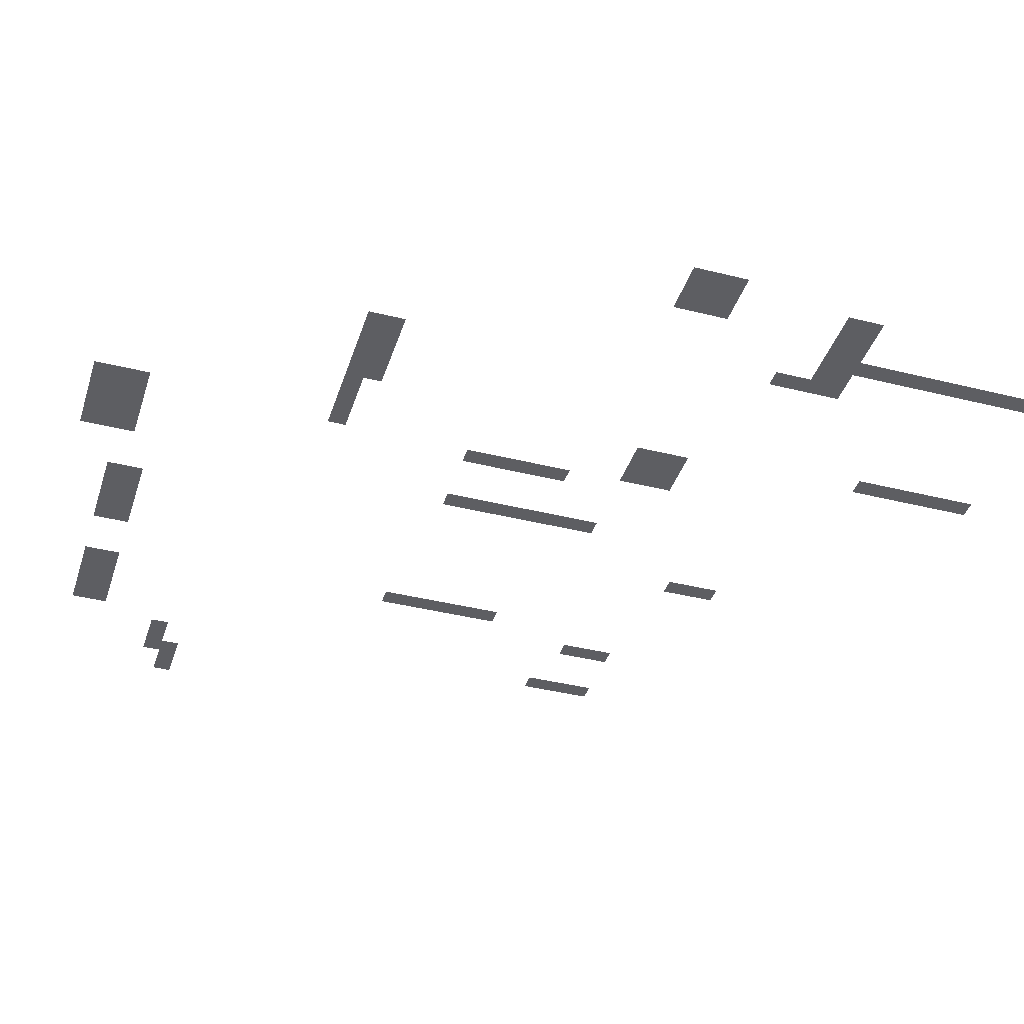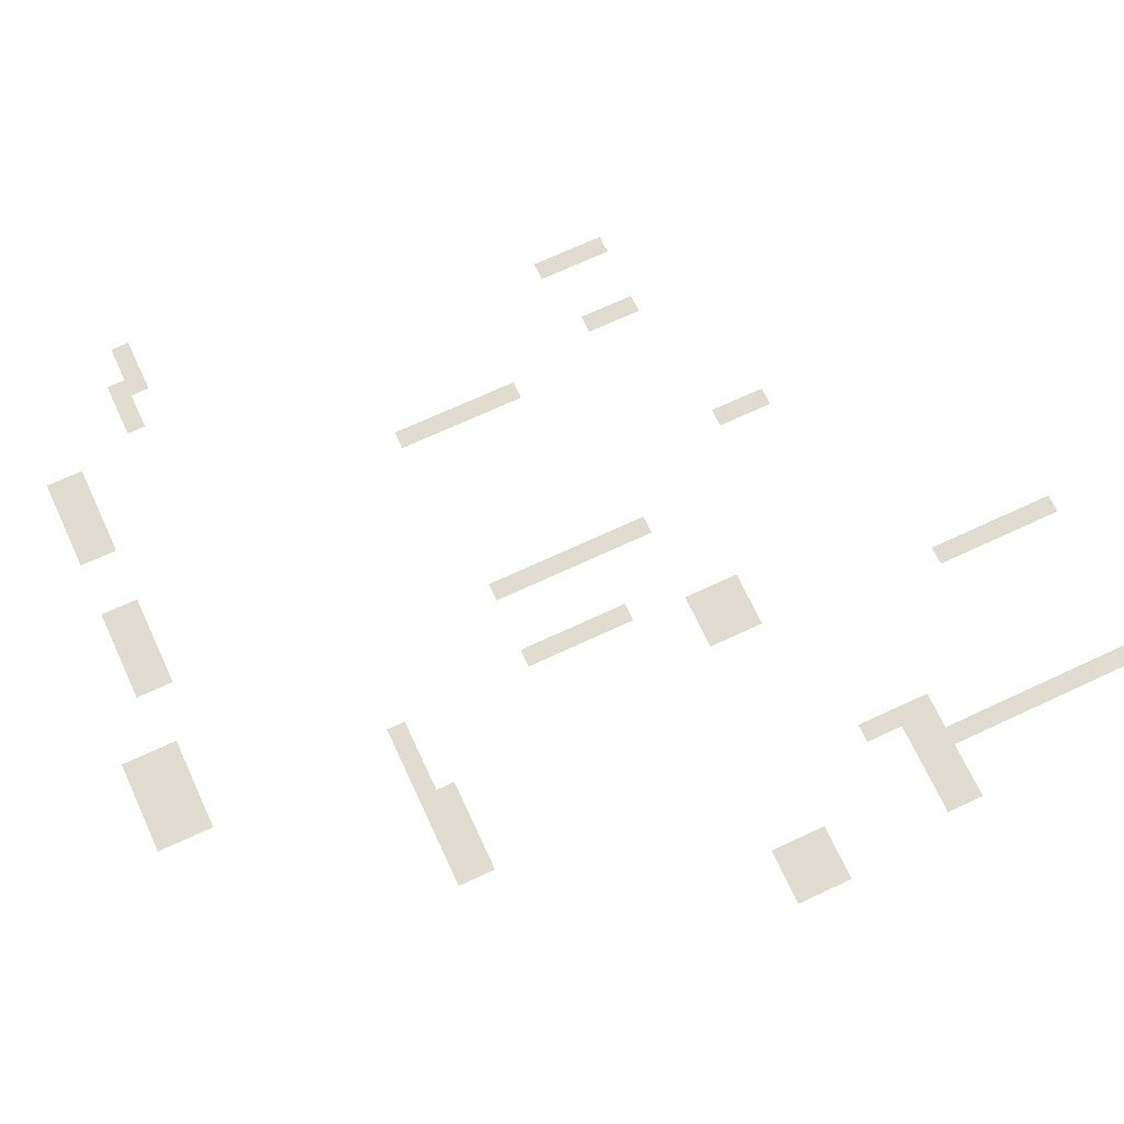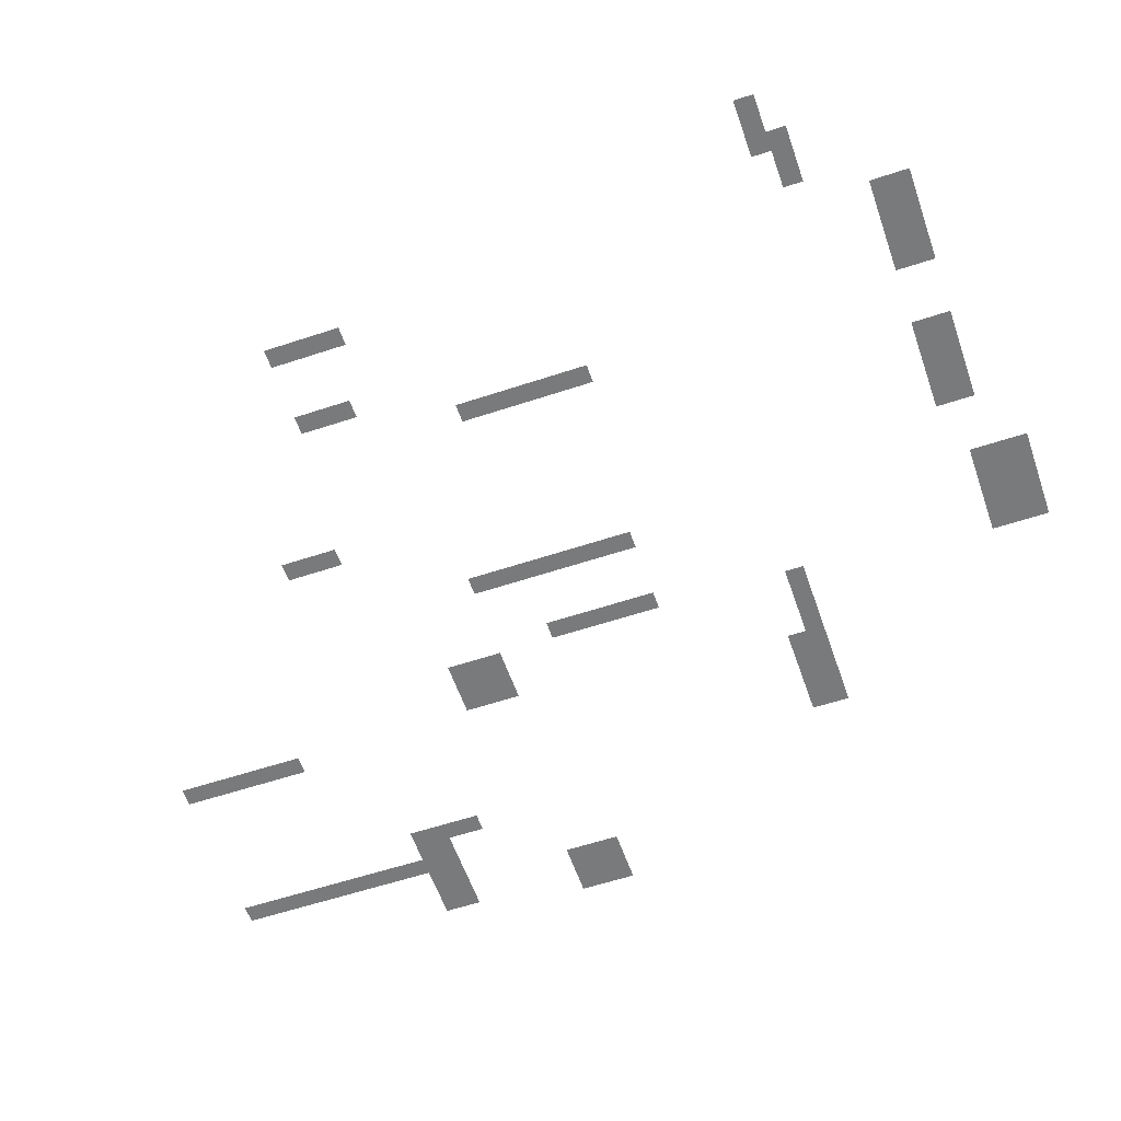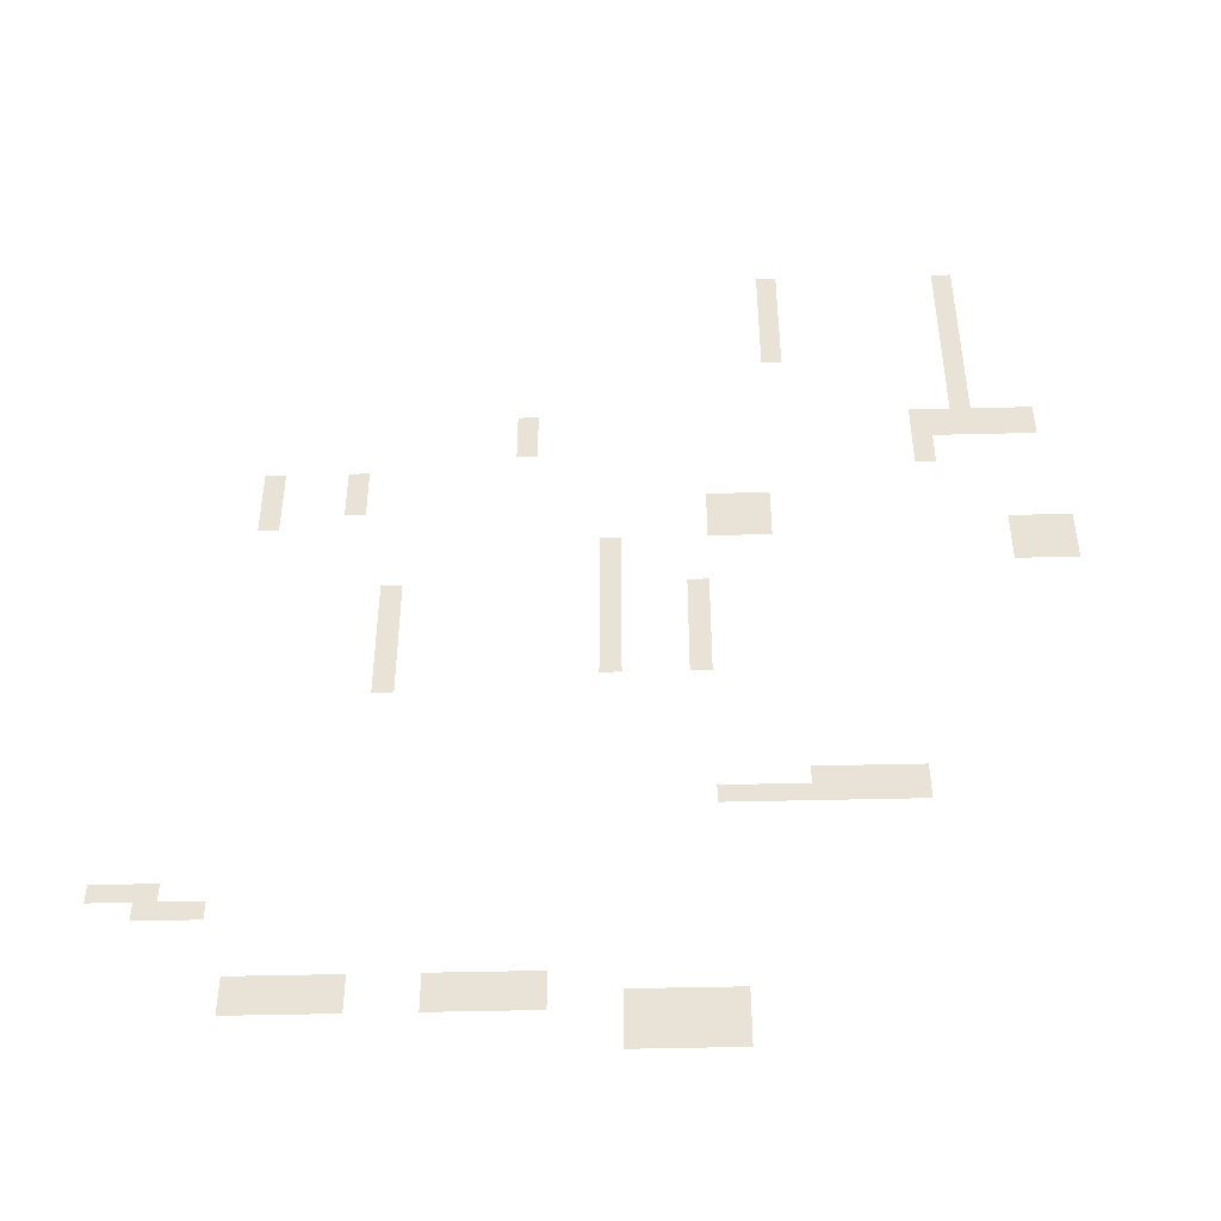
<metadata>
{"format":"obj","ext":"obj","renderer":"f3d","projection":"perspective","resolution":1024,"background":"white","views":[{"elev":-39.3,"azim":72.7,"up":"+Z"},{"elev":69.6,"azim":65.0,"up":"+Z"},{"elev":-58.0,"azim":-71.0,"up":"+Z"},{"elev":-47.4,"azim":1.6,"up":"+Y"}]}
</metadata>
<code>
v -11 -1 0
v -12 -1 0
v -12 0 0
v -11 0 0
v -20 -1 0
v -21 -1 0
v -21 0 0
v -20 0 0
v -11 -2 0
v -12 -2 0
v -12 -1 0
v -11 -1 0
v -20 -2 0
v -21 -2 0
v -21 -1 0
v -20 -1 0
v -11 -3 0
v -12 -3 0
v -12 -2 0
v -11 -2 0
v -20 -3 0
v -21 -3 0
v -21 -2 0
v -20 -2 0
v -11 -4 0
v -12 -4 0
v -12 -3 0
v -11 -3 0
v -20 -4 0
v -21 -4 0
v -21 -3 0
v -20 -3 0
v -11 -5 0
v -12 -5 0
v -12 -4 0
v -11 -4 0
v -20 -5 0
v -21 -5 0
v -21 -4 0
v -20 -4 0
v -11 -6 0
v -12 -6 0
v -12 -5 0
v -11 -5 0
v -20 -6 0
v -21 -6 0
v -21 -5 0
v -20 -5 0
v -11 -7 0
v -12 -7 0
v -12 -6 0
v -11 -6 0
v -20 -7 0
v -21 -7 0
v -21 -6 0
v -20 -6 0
v -11 -8 0
v -12 -8 0
v -12 -7 0
v -11 -7 0
v -11 -9 0
v -12 -9 0
v -12 -8 0
v -11 -8 0
v -11 -10 0
v -12 -10 0
v -12 -9 0
v -11 -9 0
v -11 -11 0
v -12 -11 0
v -12 -10 0
v -11 -10 0
v -8 -12 0
v -9 -12 0
v -9 -11 0
v -8 -11 0
v -9 -12 0
v -10 -12 0
v -10 -11 0
v -9 -11 0
v -10 -12 0
v -11 -12 0
v -11 -11 0
v -10 -11 0
v -11 -12 0
v -12 -12 0
v -12 -11 0
v -11 -11 0
v -12 -12 0
v -13 -12 0
v -13 -11 0
v -12 -11 0
v -13 -12 0
v -14 -12 0
v -14 -11 0
v -13 -11 0
v -32 -12 0
v -33 -12 0
v -33 -11 0
v -32 -11 0
v -8 -13 0
v -9 -13 0
v -9 -12 0
v -8 -12 0
v -9 -13 0
v -10 -13 0
v -10 -12 0
v -9 -12 0
v -10 -13 0
v -11 -13 0
v -11 -12 0
v -10 -12 0
v -11 -13 0
v -12 -13 0
v -12 -12 0
v -11 -12 0
v -12 -13 0
v -13 -13 0
v -13 -12 0
v -12 -12 0
v -13 -13 0
v -14 -13 0
v -14 -12 0
v -13 -12 0
v -32 -13 0
v -33 -13 0
v -33 -12 0
v -32 -12 0
v -13 -14 0
v -14 -14 0
v -14 -13 0
v -13 -13 0
v -32 -14 0
v -33 -14 0
v -33 -13 0
v -32 -13 0
v -13 -15 0
v -14 -15 0
v -14 -14 0
v -13 -14 0
v -40 -16 0
v -41 -16 0
v -41 -15 0
v -40 -15 0
v -44 -16 0
v -45 -16 0
v -45 -15 0
v -44 -15 0
v -40 -17 0
v -41 -17 0
v -41 -16 0
v -40 -16 0
v -44 -17 0
v -45 -17 0
v -45 -16 0
v -44 -16 0
v -21 -18 0
v -22 -18 0
v -22 -17 0
v -21 -17 0
v -22 -18 0
v -23 -18 0
v -23 -17 0
v -22 -17 0
v -23 -18 0
v -24 -18 0
v -24 -17 0
v -23 -17 0
v -40 -18 0
v -41 -18 0
v -41 -17 0
v -40 -17 0
v -44 -18 0
v -45 -18 0
v -45 -17 0
v -44 -17 0
v -21 -19 0
v -22 -19 0
v -22 -18 0
v -21 -18 0
v -22 -19 0
v -23 -19 0
v -23 -18 0
v -22 -18 0
v -23 -19 0
v -24 -19 0
v -24 -18 0
v -23 -18 0
v -44 -19 0
v -45 -19 0
v -45 -18 0
v -44 -18 0
v -7 -20 0
v -8 -20 0
v -8 -19 0
v -7 -19 0
v -8 -20 0
v -9 -20 0
v -9 -19 0
v -8 -19 0
v -9 -20 0
v -10 -20 0
v -10 -19 0
v -9 -19 0
v -21 -20 0
v -22 -20 0
v -22 -19 0
v -21 -19 0
v -22 -20 0
v -23 -20 0
v -23 -19 0
v -22 -19 0
v -23 -20 0
v -24 -20 0
v -24 -19 0
v -23 -19 0
v -7 -21 0
v -8 -21 0
v -8 -20 0
v -7 -20 0
v -8 -21 0
v -9 -21 0
v -9 -20 0
v -8 -20 0
v -9 -21 0
v -10 -21 0
v -10 -20 0
v -9 -20 0
v -28 -21 0
v -29 -21 0
v -29 -20 0
v -28 -20 0
v -7 -22 0
v -8 -22 0
v -8 -21 0
v -7 -21 0
v -8 -22 0
v -9 -22 0
v -9 -21 0
v -8 -21 0
v -9 -22 0
v -10 -22 0
v -10 -21 0
v -9 -21 0
v -28 -22 0
v -29 -22 0
v -29 -21 0
v -28 -21 0
v -28 -23 0
v -29 -23 0
v -29 -22 0
v -28 -22 0
v -24 -24 0
v -25 -24 0
v -25 -23 0
v -24 -23 0
v -28 -24 0
v -29 -24 0
v -29 -23 0
v -28 -23 0
v -38 -24 0
v -39 -24 0
v -39 -23 0
v -38 -23 0
v -24 -25 0
v -25 -25 0
v -25 -24 0
v -24 -24 0
v -28 -25 0
v -29 -25 0
v -29 -24 0
v -28 -24 0
v -38 -25 0
v -39 -25 0
v -39 -24 0
v -38 -24 0
v -24 -26 0
v -25 -26 0
v -25 -25 0
v -24 -25 0
v -28 -26 0
v -29 -26 0
v -29 -25 0
v -28 -25 0
v -38 -26 0
v -39 -26 0
v -39 -25 0
v -38 -25 0
v -24 -27 0
v -25 -27 0
v -25 -26 0
v -24 -26 0
v -28 -27 0
v -29 -27 0
v -29 -26 0
v -28 -26 0
v -38 -27 0
v -39 -27 0
v -39 -26 0
v -38 -26 0
v -24 -28 0
v -25 -28 0
v -25 -27 0
v -24 -27 0
v -28 -28 0
v -29 -28 0
v -29 -27 0
v -28 -27 0
v -38 -28 0
v -39 -28 0
v -39 -27 0
v -38 -27 0
v -24 -29 0
v -25 -29 0
v -25 -28 0
v -24 -28 0
v -28 -29 0
v -29 -29 0
v -29 -28 0
v -28 -28 0
v -38 -29 0
v -39 -29 0
v -39 -28 0
v -38 -28 0
v -38 -30 0
v -39 -30 0
v -39 -29 0
v -38 -29 0
v -15 -36 0
v -16 -36 0
v -16 -35 0
v -15 -35 0
v -16 -36 0
v -17 -36 0
v -17 -35 0
v -16 -35 0
v -17 -36 0
v -18 -36 0
v -18 -35 0
v -17 -35 0
v -18 -36 0
v -19 -36 0
v -19 -35 0
v -18 -35 0
v -19 -36 0
v -20 -36 0
v -20 -35 0
v -19 -35 0
v -15 -37 0
v -16 -37 0
v -16 -36 0
v -15 -36 0
v -16 -37 0
v -17 -37 0
v -17 -36 0
v -16 -36 0
v -17 -37 0
v -18 -37 0
v -18 -36 0
v -17 -36 0
v -18 -37 0
v -19 -37 0
v -19 -36 0
v -18 -36 0
v -19 -37 0
v -20 -37 0
v -20 -36 0
v -19 -36 0
v -20 -37 0
v -21 -37 0
v -21 -36 0
v -20 -36 0
v -21 -37 0
v -22 -37 0
v -22 -36 0
v -21 -36 0
v -22 -37 0
v -23 -37 0
v -23 -36 0
v -22 -36 0
v -23 -37 0
v -24 -37 0
v -24 -36 0
v -23 -36 0
v -47 -42 0
v -48 -42 0
v -48 -41 0
v -47 -41 0
v -48 -42 0
v -49 -42 0
v -49 -41 0
v -48 -41 0
v -49 -42 0
v -50 -42 0
v -50 -41 0
v -49 -41 0
v -45 -43 0
v -46 -43 0
v -46 -42 0
v -45 -42 0
v -46 -43 0
v -47 -43 0
v -47 -42 0
v -46 -42 0
v -47 -43 0
v -48 -43 0
v -48 -42 0
v -47 -42 0
v -31 -47 0
v -32 -47 0
v -32 -46 0
v -31 -46 0
v -32 -47 0
v -33 -47 0
v -33 -46 0
v -32 -46 0
v -33 -47 0
v -34 -47 0
v -34 -46 0
v -33 -46 0
v -34 -47 0
v -35 -47 0
v -35 -46 0
v -34 -46 0
v -35 -47 0
v -36 -47 0
v -36 -46 0
v -35 -46 0
v -39 -47 0
v -40 -47 0
v -40 -46 0
v -39 -46 0
v -40 -47 0
v -41 -47 0
v -41 -46 0
v -40 -46 0
v -41 -47 0
v -42 -47 0
v -42 -46 0
v -41 -46 0
v -42 -47 0
v -43 -47 0
v -43 -46 0
v -42 -46 0
v -43 -47 0
v -44 -47 0
v -44 -46 0
v -43 -46 0
v -23 -48 0
v -24 -48 0
v -24 -47 0
v -23 -47 0
v -24 -48 0
v -25 -48 0
v -25 -47 0
v -24 -47 0
v -25 -48 0
v -26 -48 0
v -26 -47 0
v -25 -47 0
v -26 -48 0
v -27 -48 0
v -27 -47 0
v -26 -47 0
v -27 -48 0
v -28 -48 0
v -28 -47 0
v -27 -47 0
v -31 -48 0
v -32 -48 0
v -32 -47 0
v -31 -47 0
v -32 -48 0
v -33 -48 0
v -33 -47 0
v -32 -47 0
v -33 -48 0
v -34 -48 0
v -34 -47 0
v -33 -47 0
v -34 -48 0
v -35 -48 0
v -35 -47 0
v -34 -47 0
v -35 -48 0
v -36 -48 0
v -36 -47 0
v -35 -47 0
v -39 -48 0
v -40 -48 0
v -40 -47 0
v -39 -47 0
v -40 -48 0
v -41 -48 0
v -41 -47 0
v -40 -47 0
v -41 -48 0
v -42 -48 0
v -42 -47 0
v -41 -47 0
v -42 -48 0
v -43 -48 0
v -43 -47 0
v -42 -47 0
v -43 -48 0
v -44 -48 0
v -44 -47 0
v -43 -47 0
v -23 -49 0
v -24 -49 0
v -24 -48 0
v -23 -48 0
v -24 -49 0
v -25 -49 0
v -25 -48 0
v -24 -48 0
v -25 -49 0
v -26 -49 0
v -26 -48 0
v -25 -48 0
v -26 -49 0
v -27 -49 0
v -27 -48 0
v -26 -48 0
v -27 -49 0
v -28 -49 0
v -28 -48 0
v -27 -48 0
v -23 -50 0
v -24 -50 0
v -24 -49 0
v -23 -49 0
v -24 -50 0
v -25 -50 0
v -25 -49 0
v -24 -49 0
v -25 -50 0
v -26 -50 0
v -26 -49 0
v -25 -49 0
v -26 -50 0
v -27 -50 0
v -27 -49 0
v -26 -49 0
v -27 -50 0
v -28 -50 0
v -28 -49 0
v -27 -49 0
g onePerfectVillage_mesh_0009
f 1 2 3 4
f 5 6 7 8
f 9 10 11 12
f 13 14 15 16
f 17 18 19 20
f 21 22 23 24
f 25 26 27 28
f 29 30 31 32
f 33 34 35 36
f 37 38 39 40
f 41 42 43 44
f 45 46 47 48
f 49 50 51 52
f 53 54 55 56
f 57 58 59 60
f 61 62 63 64
f 65 66 67 68
f 69 70 71 72
f 73 74 75 76
f 77 78 79 80
f 81 82 83 84
f 85 86 87 88
f 89 90 91 92
f 93 94 95 96
f 97 98 99 100
f 101 102 103 104
f 105 106 107 108
f 109 110 111 112
f 113 114 115 116
f 117 118 119 120
f 121 122 123 124
f 125 126 127 128
f 129 130 131 132
f 133 134 135 136
f 137 138 139 140
f 141 142 143 144
f 145 146 147 148
f 149 150 151 152
f 153 154 155 156
f 157 158 159 160
f 161 162 163 164
f 165 166 167 168
f 169 170 171 172
f 173 174 175 176
f 177 178 179 180
f 181 182 183 184
f 185 186 187 188
f 189 190 191 192
f 193 194 195 196
f 197 198 199 200
f 201 202 203 204
f 205 206 207 208
f 209 210 211 212
f 213 214 215 216
f 217 218 219 220
f 221 222 223 224
f 225 226 227 228
f 229 230 231 232
f 233 234 235 236
f 237 238 239 240
f 241 242 243 244
f 245 246 247 248
f 249 250 251 252
f 253 254 255 256
f 257 258 259 260
f 261 262 263 264
f 265 266 267 268
f 269 270 271 272
f 273 274 275 276
f 277 278 279 280
f 281 282 283 284
f 285 286 287 288
f 289 290 291 292
f 293 294 295 296
f 297 298 299 300
f 301 302 303 304
f 305 306 307 308
f 309 310 311 312
f 313 314 315 316
f 317 318 319 320
f 321 322 323 324
f 325 326 327 328
f 329 330 331 332
f 333 334 335 336
f 337 338 339 340
f 341 342 343 344
f 345 346 347 348
f 349 350 351 352
f 353 354 355 356
f 357 358 359 360
f 361 362 363 364
f 365 366 367 368
f 369 370 371 372
f 373 374 375 376
f 377 378 379 380
f 381 382 383 384
f 385 386 387 388
f 389 390 391 392
f 393 394 395 396
f 397 398 399 400
f 401 402 403 404
f 405 406 407 408
f 409 410 411 412
f 413 414 415 416
f 417 418 419 420
f 421 422 423 424
f 425 426 427 428
f 429 430 431 432
f 433 434 435 436
f 437 438 439 440
f 441 442 443 444
f 445 446 447 448
f 449 450 451 452
f 453 454 455 456
f 457 458 459 460
f 461 462 463 464
f 465 466 467 468
f 469 470 471 472
f 473 474 475 476
f 477 478 479 480
f 481 482 483 484
f 485 486 487 488
f 489 490 491 492
f 493 494 495 496
f 497 498 499 500
f 501 502 503 504
f 505 506 507 508
f 509 510 511 512
f 513 514 515 516
f 517 518 519 520
f 521 522 523 524
f 525 526 527 528
f 529 530 531 532
f 533 534 535 536
f 537 538 539 540
f 541 542 543 544
f 545 546 547 548

</code>
